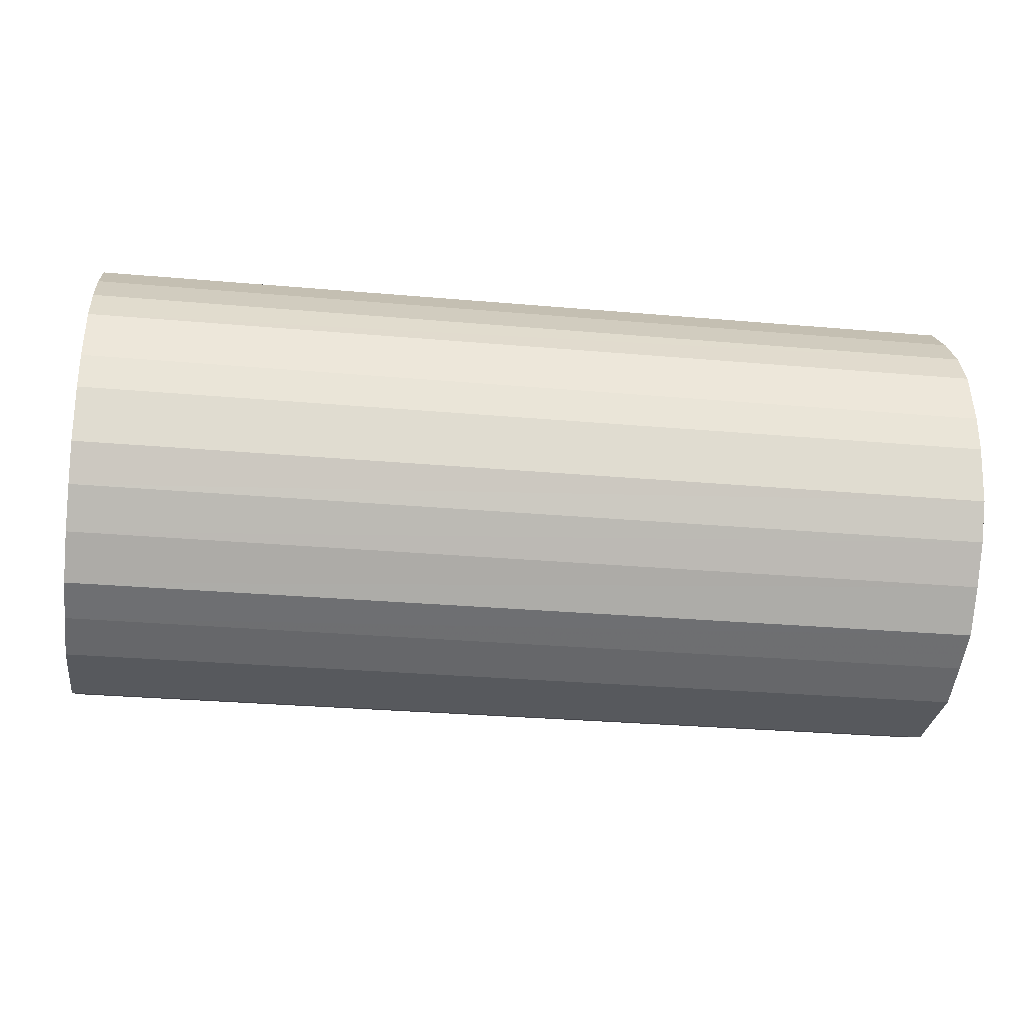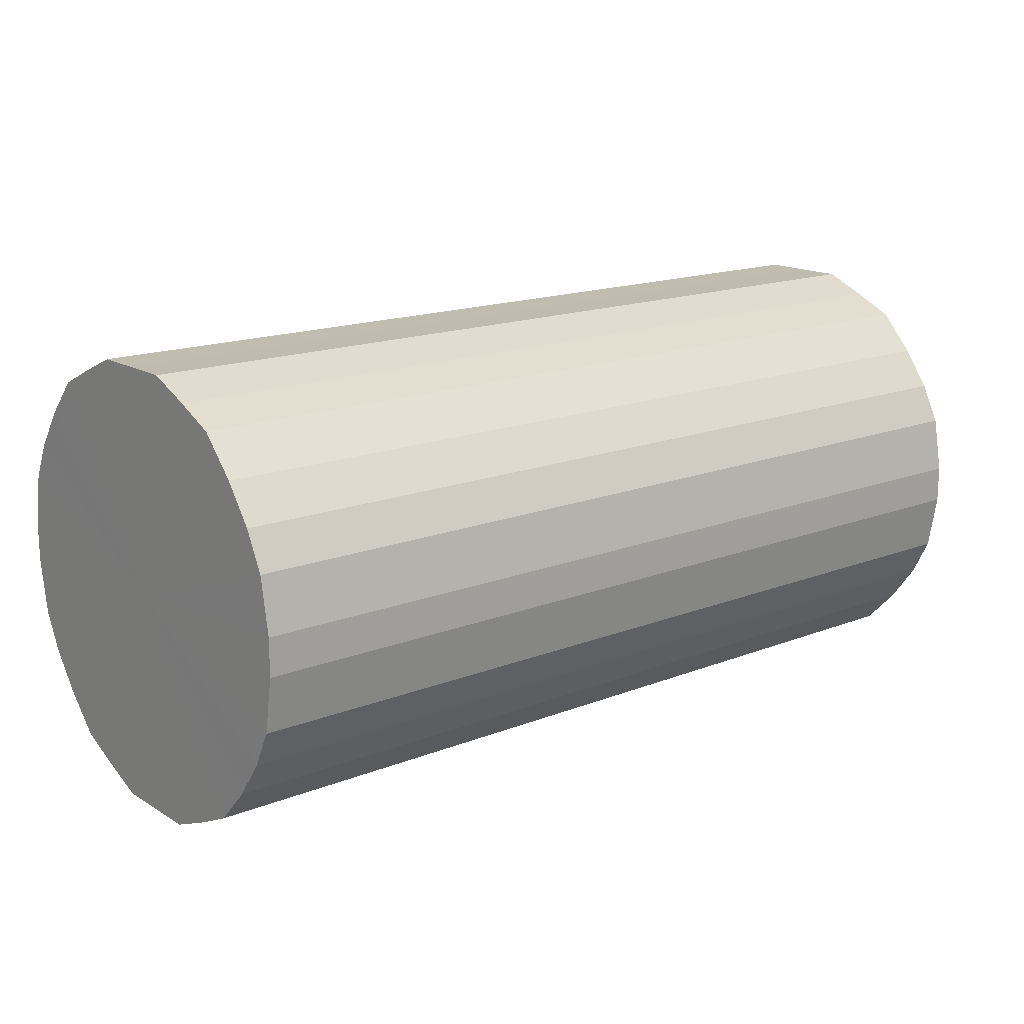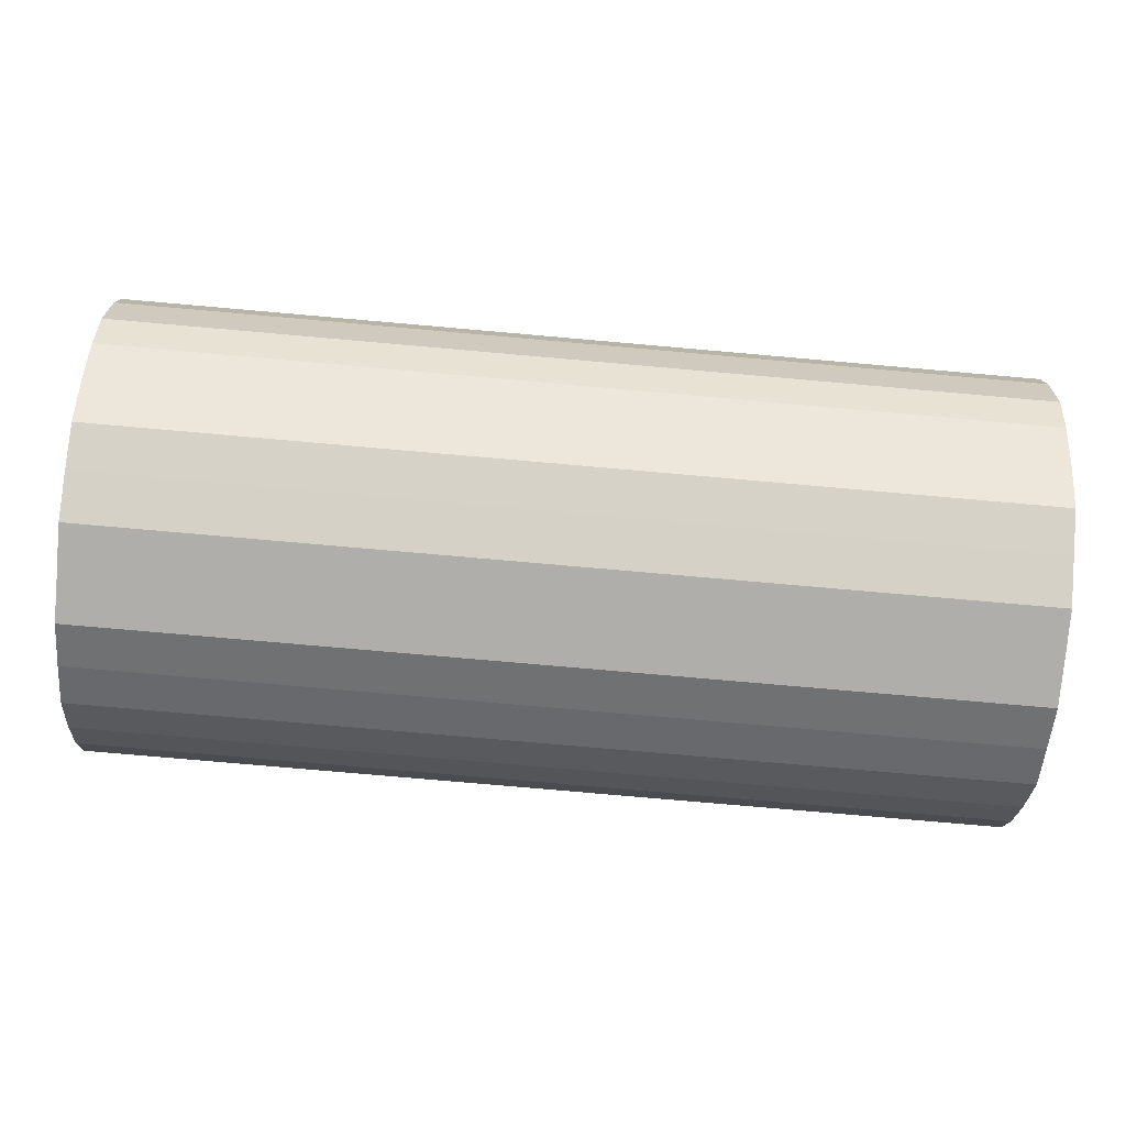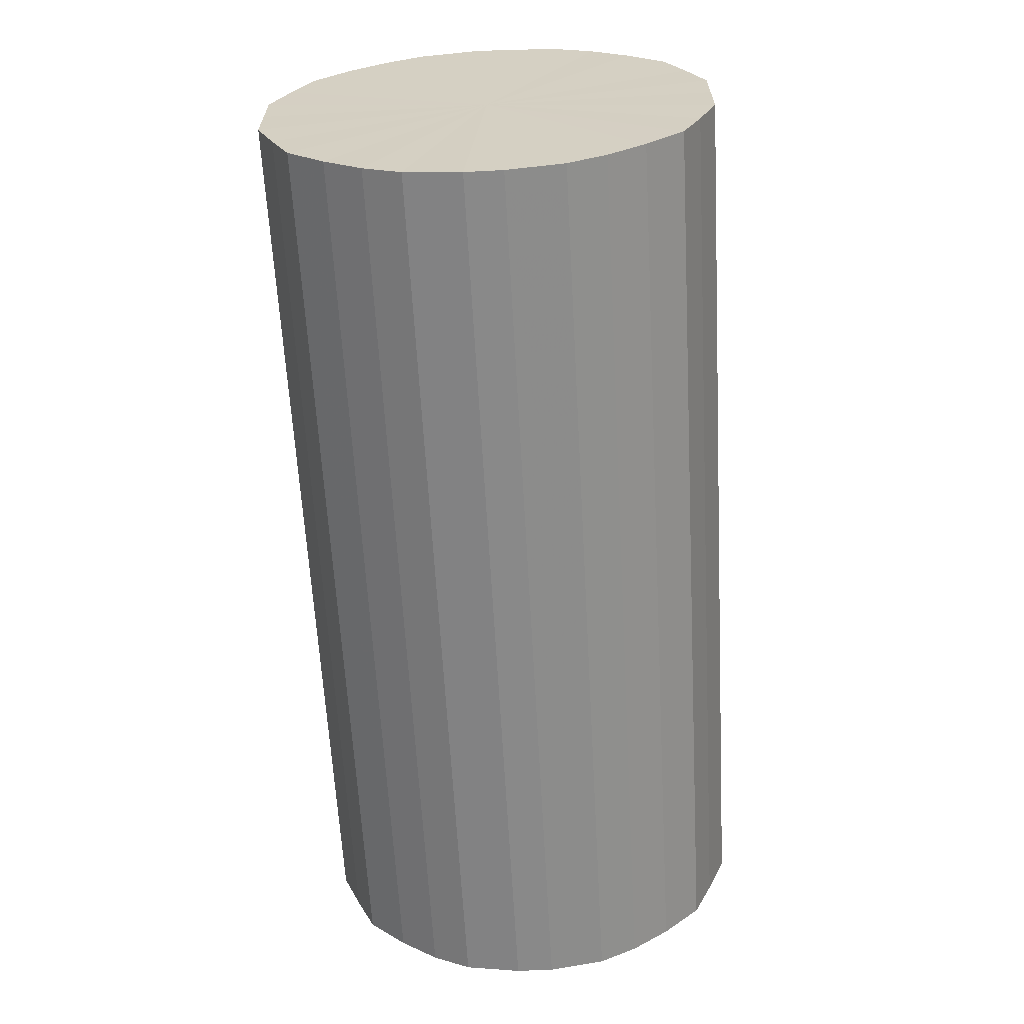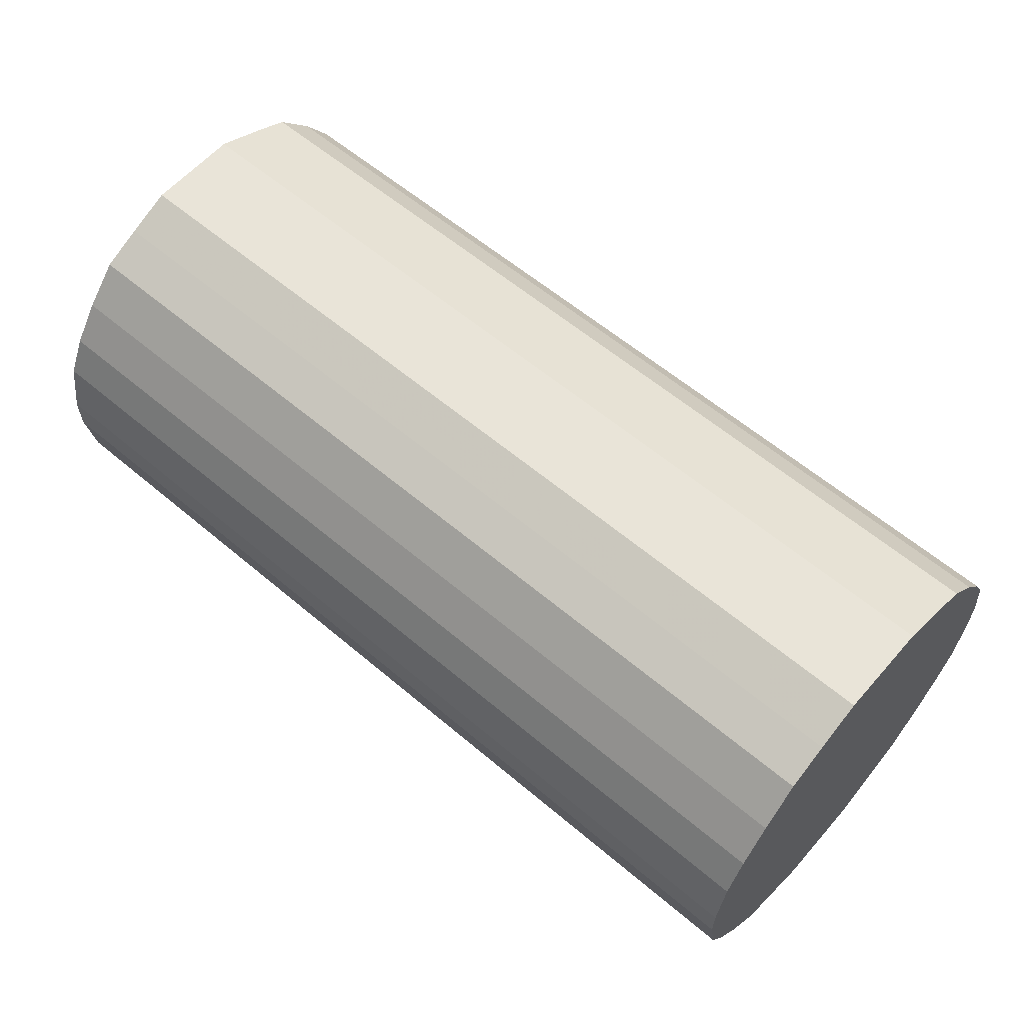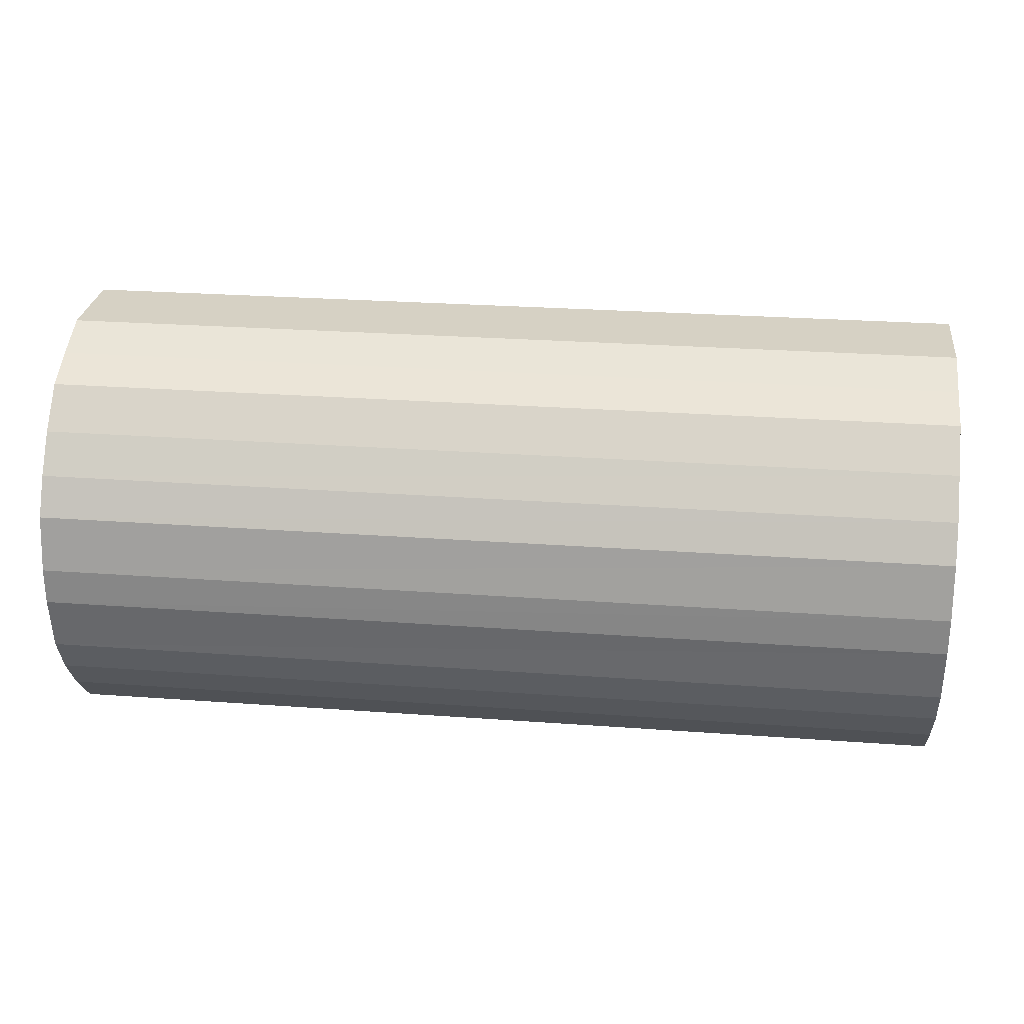
<metadata>
{"format":"obj","ext":"obj","renderer":"f3d","projection":"perspective","resolution":1024,"background":"white","views":[{"elev":-29.6,"azim":-7.4,"up":"+Y"},{"elev":16.1,"azim":-39.2,"up":"+Y"},{"elev":-77.6,"azim":-5.0,"up":"+Y"},{"elev":-63.1,"azim":-86.8,"up":"+Z"},{"elev":60.0,"azim":40.9,"up":"+Y"},{"elev":26.7,"azim":6.6,"up":"+Y"}]}
</metadata>
<code>
o 5321
v 2252 1882 17.21
v 2252 1882 17.23
v 2251 1882 17.21
v 2252 1882 17.26
v 2251 1882 17.23
v 2252 1882 17.18
v 2251 1882 17.18
v 2252 1882 17.28
v 2251 1882 17.26
v 2252 1882 17.16
v 2251 1882 17.16
v 2252 1882 17.3
v 2251 1882 17.28
v 2252 1882 17.14
v 2251 1882 17.14
v 2252 1882 17.31
v 2251 1882 17.3
v 2252 1882 17.12
v 2251 1882 17.12
v 2252 1882 17.32
v 2251 1882 17.31
v 2252 1882 17.1
v 2251 1882 17.1
v 2252 1882 17.33
v 2251 1882 17.32
v 2252 1882 17.09
v 2251 1882 17.09
v 2252 1882 17.33
v 2251 1882 17.33
v 2252 1882 17.09
v 2251 1882 17.09
v 2252 1882 17.32
v 2251 1882 17.33
v 2252 1882 17.09
v 2251 1882 17.09
v 2252 1882 17.31
v 2251 1882 17.32
v 2252 1882 17.09
v 2251 1882 17.09
v 2252 1882 17.3
v 2251 1882 17.31
v 2252 1882 17.1
v 2251 1882 17.1
v 2252 1882 17.28
v 2251 1882 17.3
v 2252 1882 17.12
v 2251 1882 17.12
v 2252 1882 17.26
v 2251 1882 17.28
v 2252 1882 17.14
v 2251 1882 17.14
v 2252 1882 17.23
v 2251 1882 17.26
v 2252 1882 17.16
v 2251 1882 17.16
v 2252 1882 17.21
v 2251 1882 17.23
v 2252 1882 17.18
v 2251 1882 17.18
v 2251 1882 17.21
v 2251 1882 17.21
v 2252 1882 17.23
v 2251 1882 17.23
v 2252 1882 17.26
v 2251 1882 17.26
v 2251 1882 17.18
v 2252 1882 17.21
v 2251 1882 17.16
v 2252 1882 17.18
v 2252 1882 17.28
v 2251 1882 17.28
v 2251 1882 17.14
v 2252 1882 17.16
v 2251 1882 17.12
v 2252 1882 17.14
v 2252 1882 17.3
v 2251 1882 17.3
v 2251 1882 17.1
v 2252 1882 17.12
v 2251 1882 17.09
v 2252 1882 17.1
v 2252 1882 17.31
v 2251 1882 17.31
v 2251 1882 17.09
v 2252 1882 17.09
v 2251 1882 17.09
v 2252 1882 17.09
v 2252 1882 17.32
v 2251 1882 17.32
v 2251 1882 17.09
v 2252 1882 17.09
v 2251 1882 17.1
v 2252 1882 17.09
v 2252 1882 17.33
v 2251 1882 17.33
v 2251 1882 17.12
v 2252 1882 17.1
v 2251 1882 17.14
v 2252 1882 17.12
v 2252 1882 17.33
v 2251 1882 17.33
v 2251 1882 17.16
v 2252 1882 17.14
v 2251 1882 17.18
v 2252 1882 17.16
v 2252 1882 17.32
v 2251 1882 17.32
v 2251 1882 17.21
v 2252 1882 17.18
v 2251 1882 17.23
v 2252 1882 17.21
v 2252 1882 17.31
v 2251 1882 17.31
v 2251 1882 17.26
v 2252 1882 17.23
v 2251 1882 17.28
v 2252 1882 17.26
v 2252 1882 17.3
v 2251 1882 17.3
v 2252 1882 17.28
v 2252 1882 17.21
v 2252 1882 17.23
v 2252 1882 17.21
v 2252 1882 17.26
v 2252 1882 17.18
v 2252 1882 17.28
v 2252 1882 17.16
v 2252 1882 17.3
v 2252 1882 17.14
v 2252 1882 17.31
v 2252 1882 17.12
v 2252 1882 17.32
v 2252 1882 17.1
v 2252 1882 17.33
v 2252 1882 17.09
v 2252 1882 17.33
v 2252 1882 17.09
v 2252 1882 17.32
v 2252 1882 17.09
v 2252 1882 17.31
v 2252 1882 17.09
v 2252 1882 17.3
v 2252 1882 17.1
v 2252 1882 17.28
v 2252 1882 17.12
v 2252 1882 17.26
v 2252 1882 17.14
v 2252 1882 17.23
v 2252 1882 17.16
v 2252 1882 17.21
v 2252 1882 17.18
v 2251 1882 17.21
v 2251 1882 17.21
v 2251 1882 17.23
v 2251 1882 17.18
v 2251 1882 17.26
v 2251 1882 17.16
v 2251 1882 17.28
v 2251 1882 17.14
v 2251 1882 17.3
v 2251 1882 17.12
v 2251 1882 17.31
v 2251 1882 17.1
v 2251 1882 17.32
v 2251 1882 17.09
v 2251 1882 17.33
v 2251 1882 17.09
v 2251 1882 17.33
v 2251 1882 17.09
v 2251 1882 17.32
v 2251 1882 17.09
v 2251 1882 17.31
v 2251 1882 17.1
v 2251 1882 17.3
v 2251 1882 17.12
v 2251 1882 17.28
v 2251 1882 17.14
v 2251 1882 17.26
v 2251 1882 17.16
v 2251 1882 17.23
v 2251 1882 17.18
v 2251 1882 17.21
f 1 2 3
f 2 4 5
f 6 1 7
f 4 8 9
f 10 6 11
f 8 12 13
f 14 10 15
f 12 16 17
f 18 14 19
f 16 20 21
f 22 18 23
f 20 24 25
f 26 22 27
f 24 28 29
f 30 26 31
f 28 32 33
f 34 30 35
f 32 36 37
f 38 34 39
f 36 40 41
f 42 38 43
f 40 44 45
f 46 42 47
f 44 48 49
f 50 46 51
f 48 52 53
f 54 50 55
f 52 56 57
f 58 54 59
f 56 58 60
f 61 62 63
f 63 64 65
f 66 67 61
f 68 69 66
f 65 70 71
f 72 73 68
f 74 75 72
f 71 76 77
f 78 79 74
f 80 81 78
f 77 82 83
f 84 85 80
f 86 87 84
f 83 88 89
f 90 91 86
f 92 93 90
f 89 94 95
f 96 97 92
f 98 99 96
f 95 100 101
f 102 103 98
f 104 105 102
f 101 106 107
f 108 109 104
f 110 111 108
f 107 112 113
f 114 115 110
f 116 117 114
f 113 118 119
f 119 120 116
f 121 122 123
f 121 124 122
f 121 123 125
f 121 126 124
f 121 125 127
f 121 128 126
f 121 127 129
f 121 130 128
f 121 129 131
f 121 132 130
f 121 131 133
f 121 134 132
f 121 133 135
f 121 136 134
f 121 135 137
f 121 138 136
f 121 137 139
f 121 140 138
f 121 139 141
f 121 142 140
f 121 141 143
f 121 144 142
f 121 143 145
f 121 146 144
f 121 145 147
f 121 148 146
f 121 147 149
f 121 150 148
f 121 149 151
f 121 151 150
f 152 153 154
f 152 155 153
f 152 154 156
f 152 157 155
f 152 156 158
f 152 159 157
f 152 158 160
f 152 161 159
f 152 160 162
f 152 163 161
f 152 162 164
f 152 165 163
f 152 164 166
f 152 167 165
f 152 166 168
f 152 169 167
f 152 168 170
f 152 171 169
f 152 170 172
f 152 173 171
f 152 172 174
f 152 175 173
f 152 174 176
f 152 177 175
f 152 176 178
f 152 179 177
f 152 178 180
f 152 181 179
f 152 180 182
f 152 182 181

</code>
